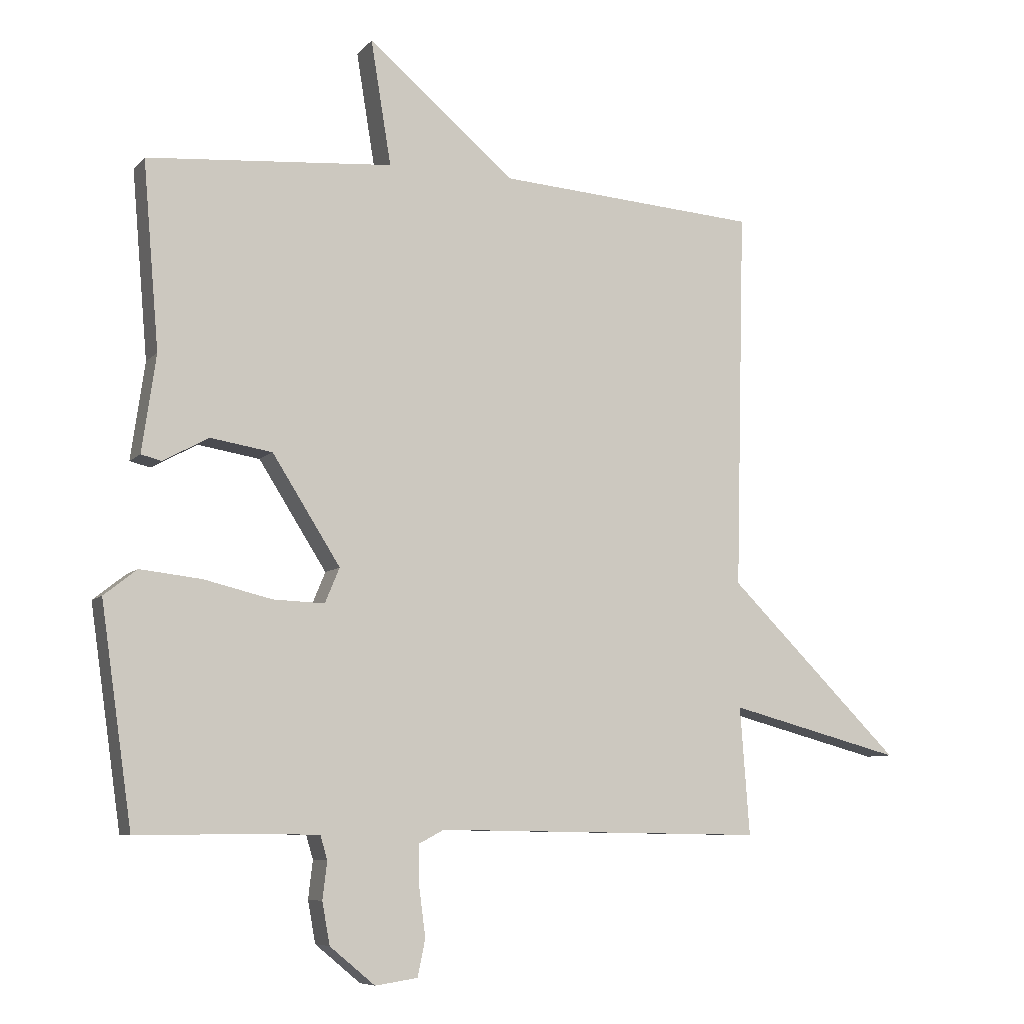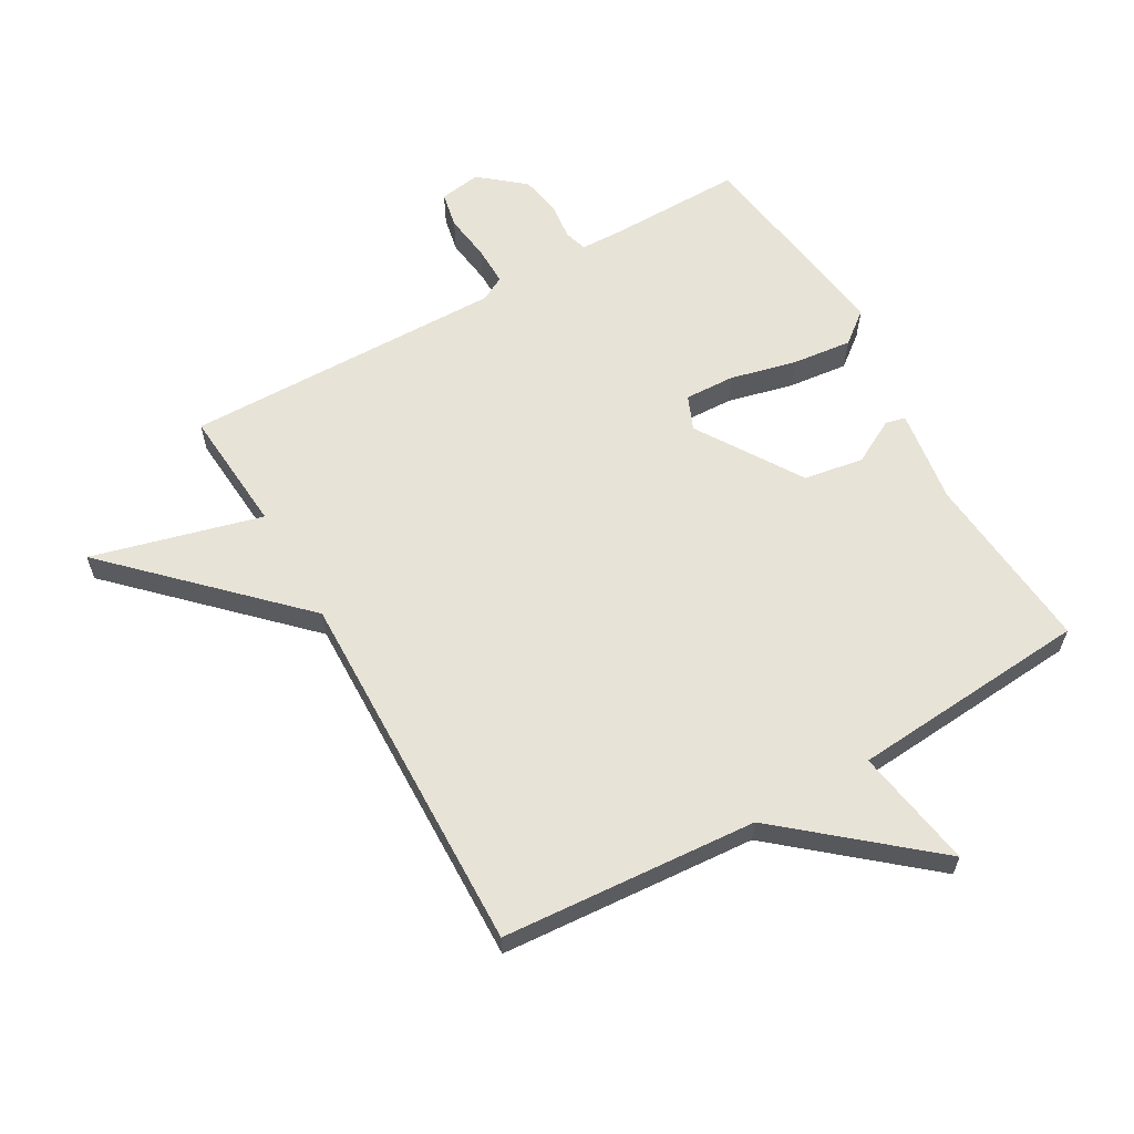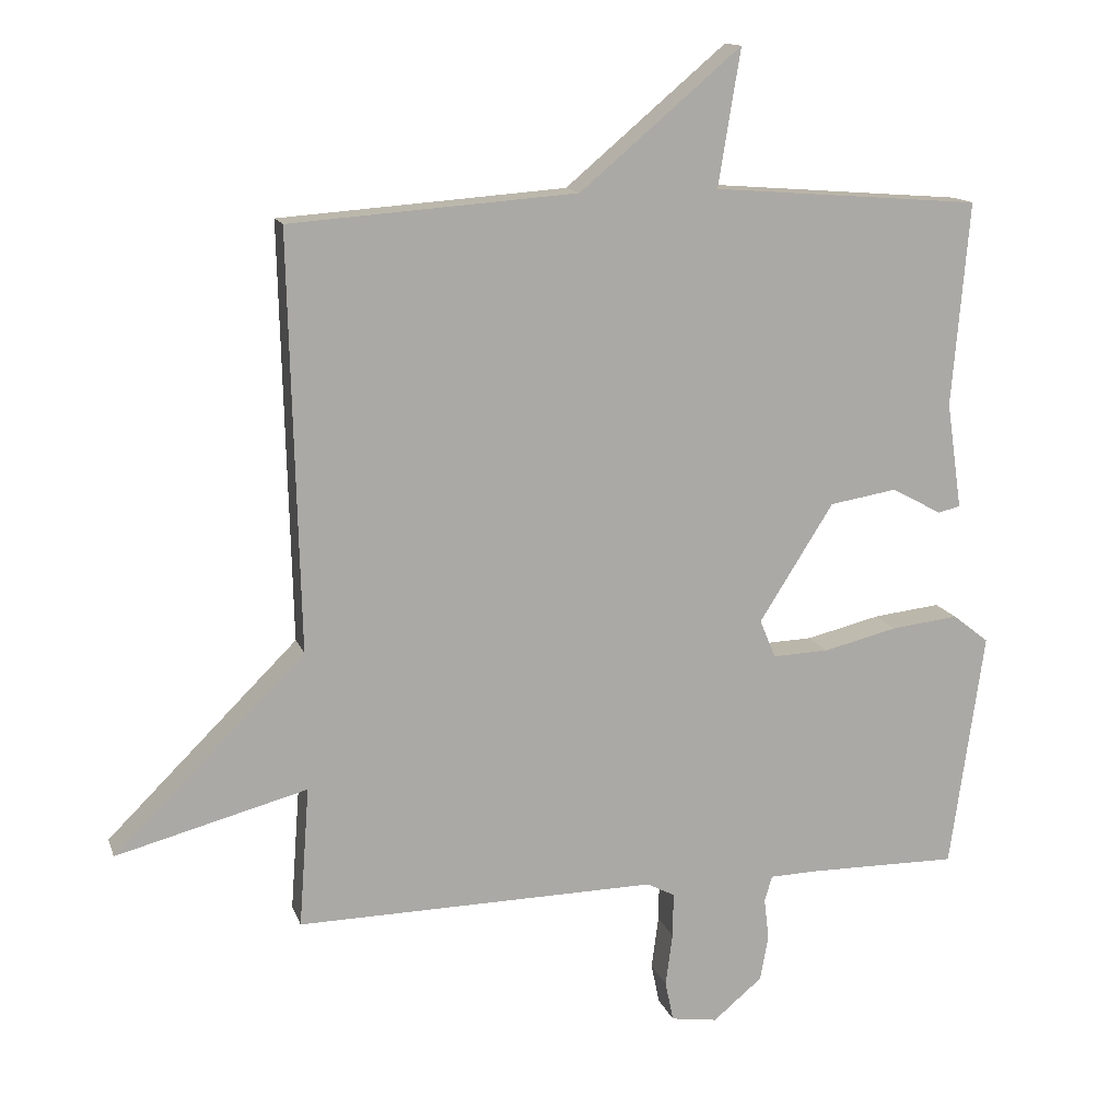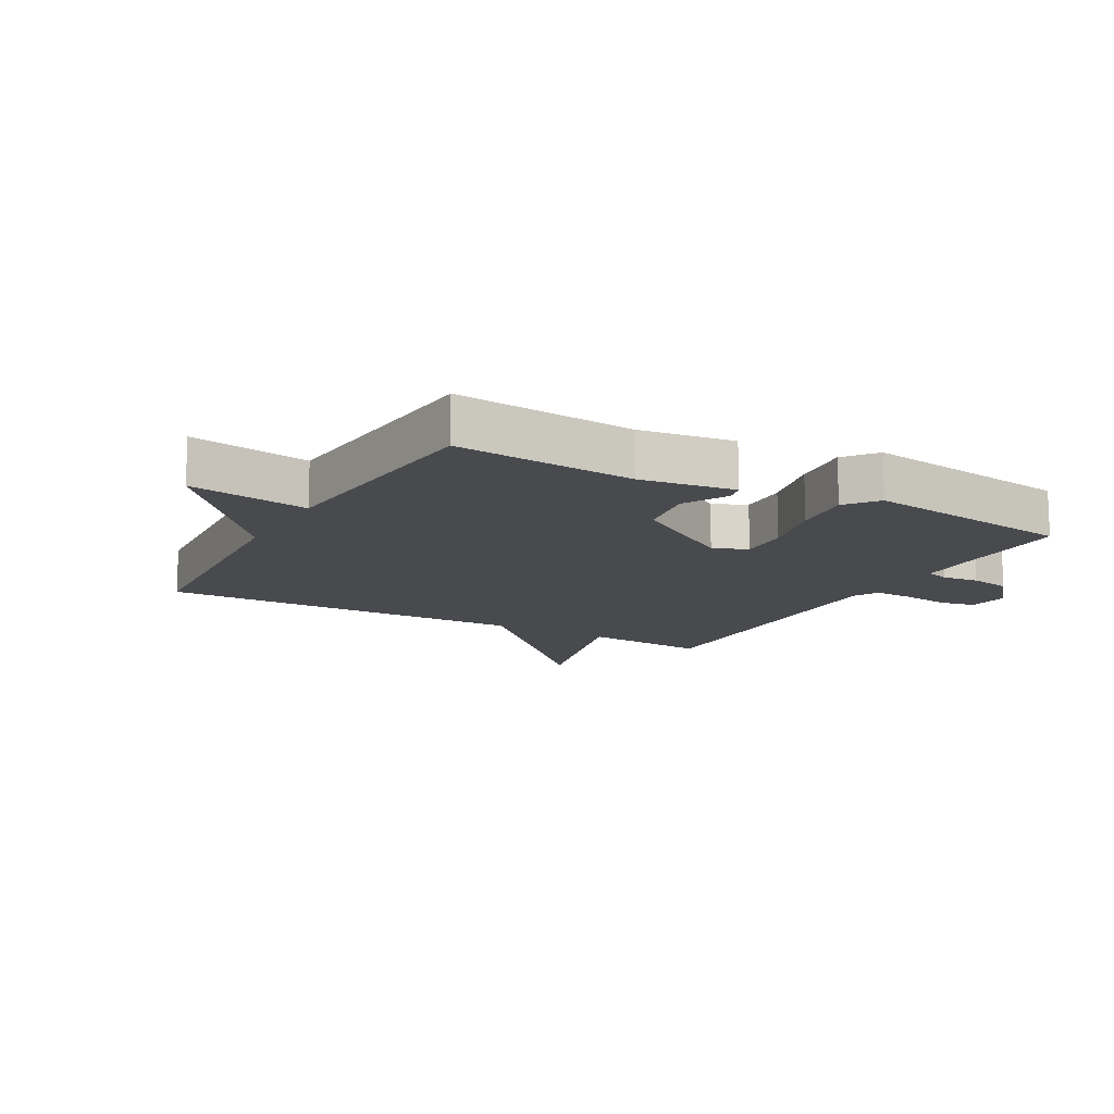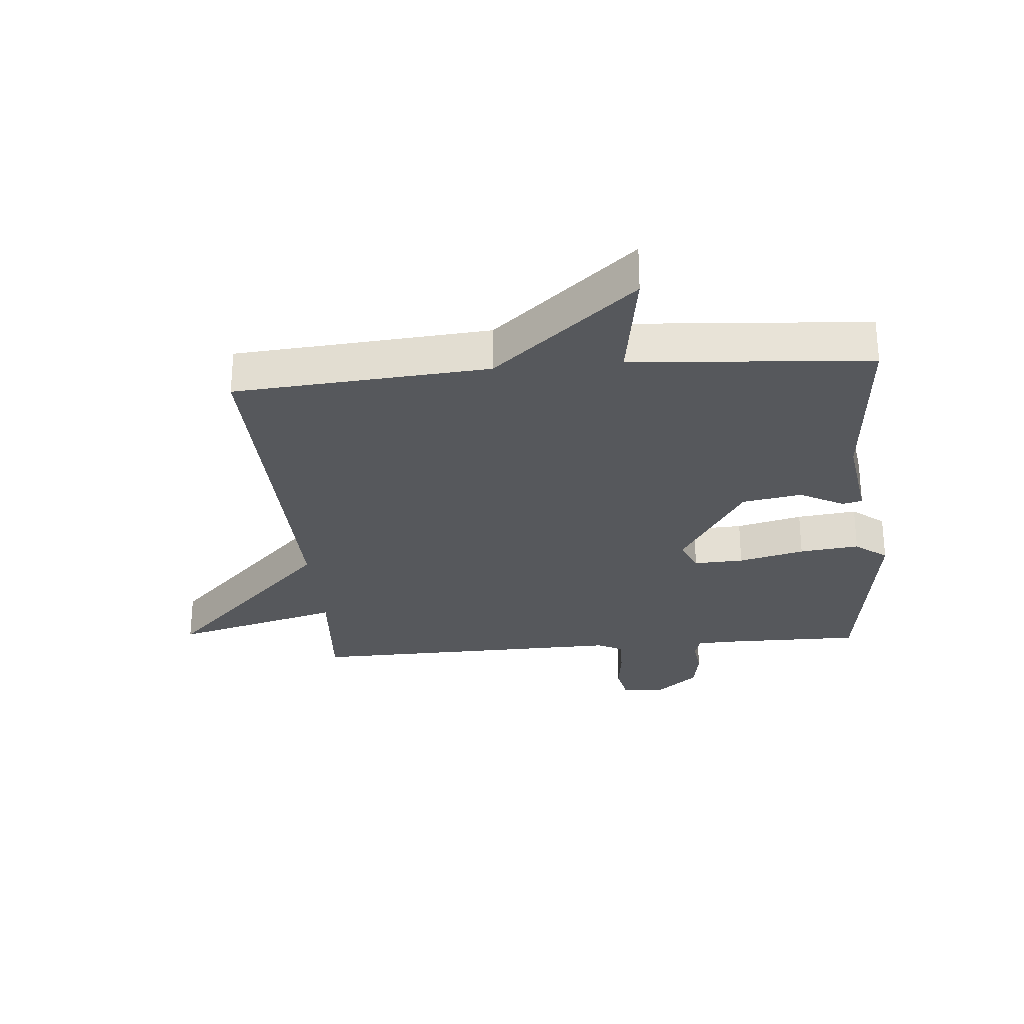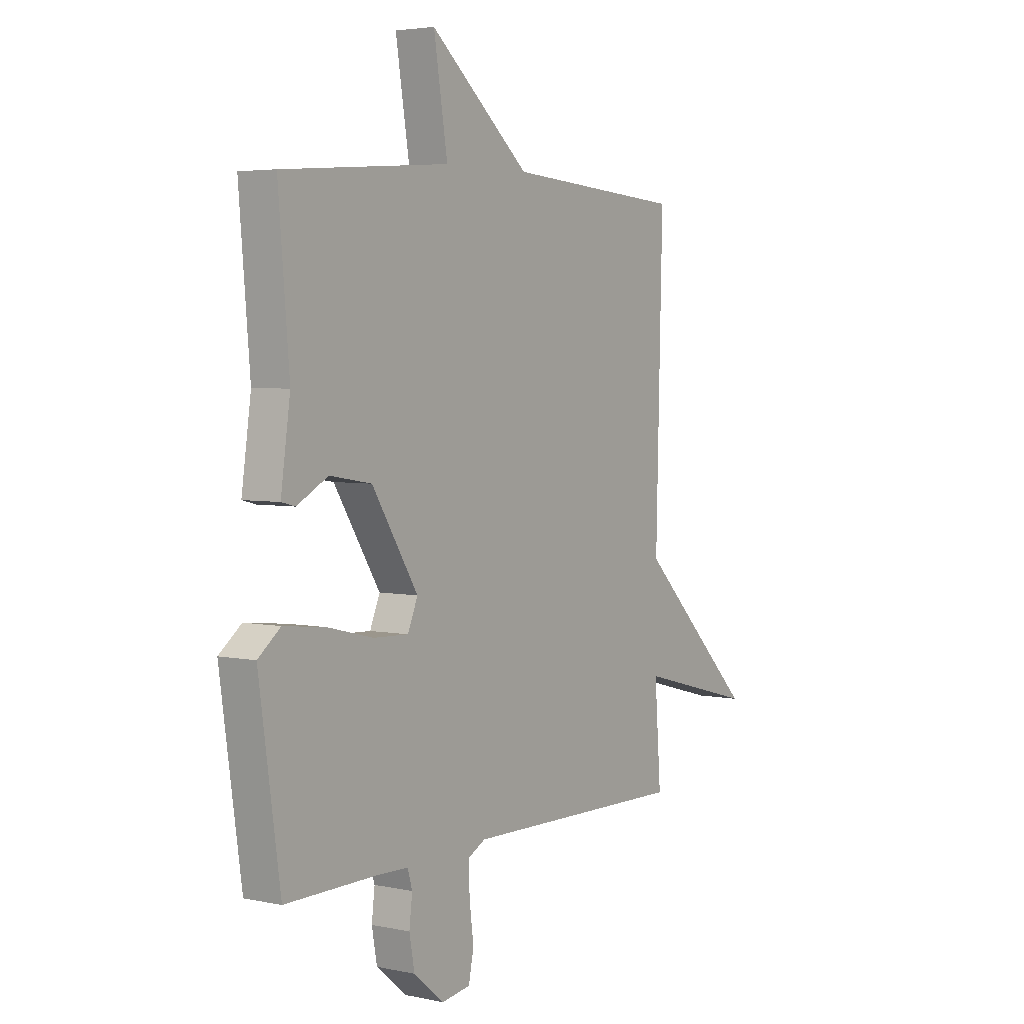
<metadata>
{"format":"obj","ext":"obj","renderer":"f3d","projection":"perspective","resolution":1024,"background":"white","views":[{"elev":-7.6,"azim":157.7,"up":"+Z"},{"elev":61.5,"azim":-29.8,"up":"+Y"},{"elev":13.9,"azim":-15.5,"up":"+Z"},{"elev":-13.3,"azim":60.7,"up":"+Y"},{"elev":-28.3,"azim":5.2,"up":"+Y"},{"elev":4.1,"azim":124.6,"up":"+Z"}]}
</metadata>
<code>
v 0.5 0.07 0.5
v 0.475 0.07 0.206
v 0.497 0.07 0.053
v 0.465 0.07 0.045
v 0.393 0.07 0.084
v 0.296 0.07 0.068
v 0.189 0.07 -0.101
v 0.212 0.07 -0.156
v 0.293 0.07 -0.153
v 0.4 0.07 -0.127
v 0.497 0.07 -0.116
v 0.549 0.07 -0.157
v 0.5 0.07 -0.5
v 0.284 0.07 -0.498
v 0.215 0.07 -0.5
v 0.204 0.07 -0.537
v 0.211 0.07 -0.596
v 0.199 0.07 -0.662
v 0.128 0.07 -0.721
v 0.061 0.07 -0.711
v 0.049 0.07 -0.653
v 0.059 0.07 -0.577
v 0.06 0.07 -0.513
v 0.02 0.07 -0.492
v -0.5 0.07 -0.5
v -0.485 0.07 -0.298
v -0.76 0.07 -0.371
v -0.485 0.07 -0.098
v -0.5 0.07 0.5
v -0.087 0.07 0.53
v 0.145 0.07 0.726
v 0.113 0.07 0.53
v 0.5 0 0.5
v 0.475 0 0.206
v 0.497 0 0.053
v 0.465 0 0.045
v 0.393 0 0.084
v 0.296 0 0.068
v 0.189 0 -0.101
v 0.212 0 -0.156
v 0.293 0 -0.153
v 0.4 0 -0.127
v 0.497 0 -0.116
v 0.549 0 -0.157
v 0.5 0 -0.5
v 0.284 0 -0.498
v 0.215 0 -0.5
v 0.204 0 -0.537
v 0.211 0 -0.596
v 0.199 0 -0.662
v 0.128 0 -0.721
v 0.061 0 -0.711
v 0.049 0 -0.653
v 0.059 0 -0.577
v 0.06 0 -0.513
v 0.02 0 -0.492
v -0.5 0 -0.5
v -0.485 0 -0.298
v -0.76 0 -0.371
v -0.485 0 -0.098
v -0.5 0 0.5
v -0.087 0 0.53
v 0.145 0 0.726
v 0.113 0 0.53
f 30 31 32
f 32 1 2
f 30 32 2
f 29 30 2
f 28 29 2
f 26 27 28 2
f 24 25 26
f 20 21 22
f 19 20 22
f 18 19 22
f 17 18 22
f 16 17 22
f 15 16 22 23
f 12 13 14
f 11 12 14
f 10 11 14
f 9 10 14
f 8 9 14 15
f 15 23 24
f 8 15 24
f 7 8 24
f 2 3 4 5
f 2 5 6
f 26 2 6
f 7 24 26
f 6 7 26
f 64 63 62
f 34 33 64
f 34 64 62
f 34 62 61
f 34 61 60
f 34 60 59 58
f 58 57 56
f 54 53 52
f 54 52 51
f 54 51 50
f 54 50 49
f 54 49 48
f 55 54 48 47
f 46 45 44
f 46 44 43
f 46 43 42
f 46 42 41
f 47 46 41 40
f 56 55 47
f 56 47 40
f 56 40 39
f 37 36 35 34
f 38 37 34
f 38 34 58
f 58 56 39
f 58 39 38
f 1 33 34 2
f 2 34 35 3
f 3 35 36 4
f 4 36 37 5
f 5 37 38 6
f 6 38 39 7
f 7 39 40 8
f 8 40 41 9
f 9 41 42 10
f 10 42 43 11
f 11 43 44 12
f 12 44 45 13
f 13 45 46 14
f 14 46 47 15
f 15 47 48 16
f 16 48 49 17
f 17 49 50 18
f 18 50 51 19
f 19 51 52 20
f 20 52 53 21
f 21 53 54 22
f 22 54 55 23
f 23 55 56 24
f 24 56 57 25
f 25 57 58 26
f 26 58 59 27
f 27 59 60 28
f 28 60 61 29
f 29 61 62 30
f 30 62 63 31
f 31 63 64 32
f 32 64 33 1

</code>
